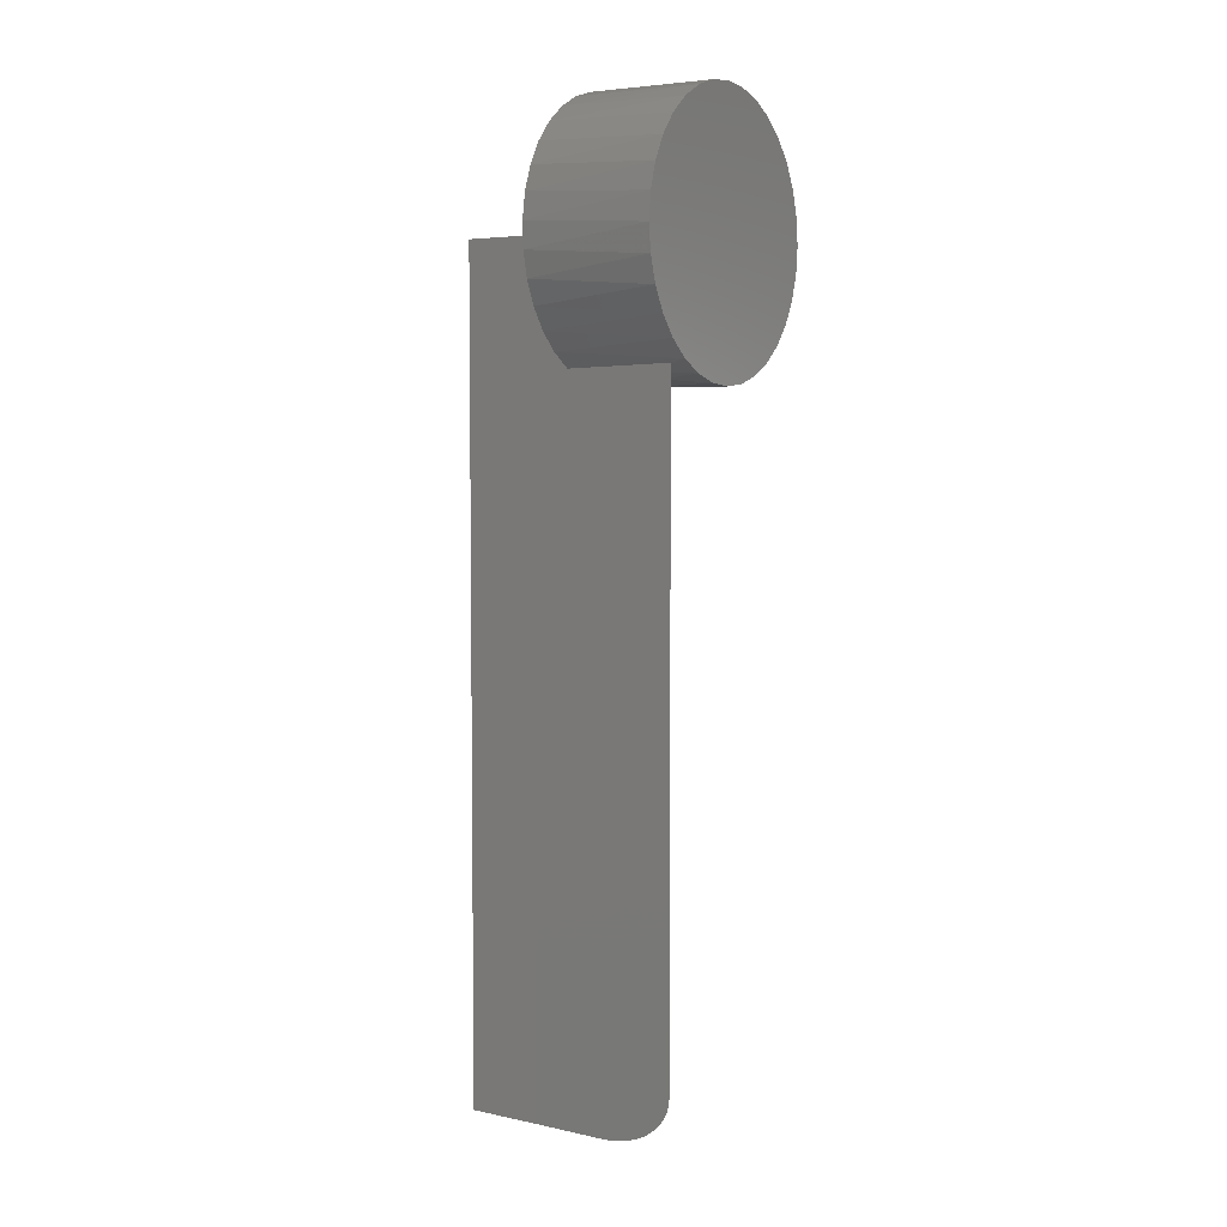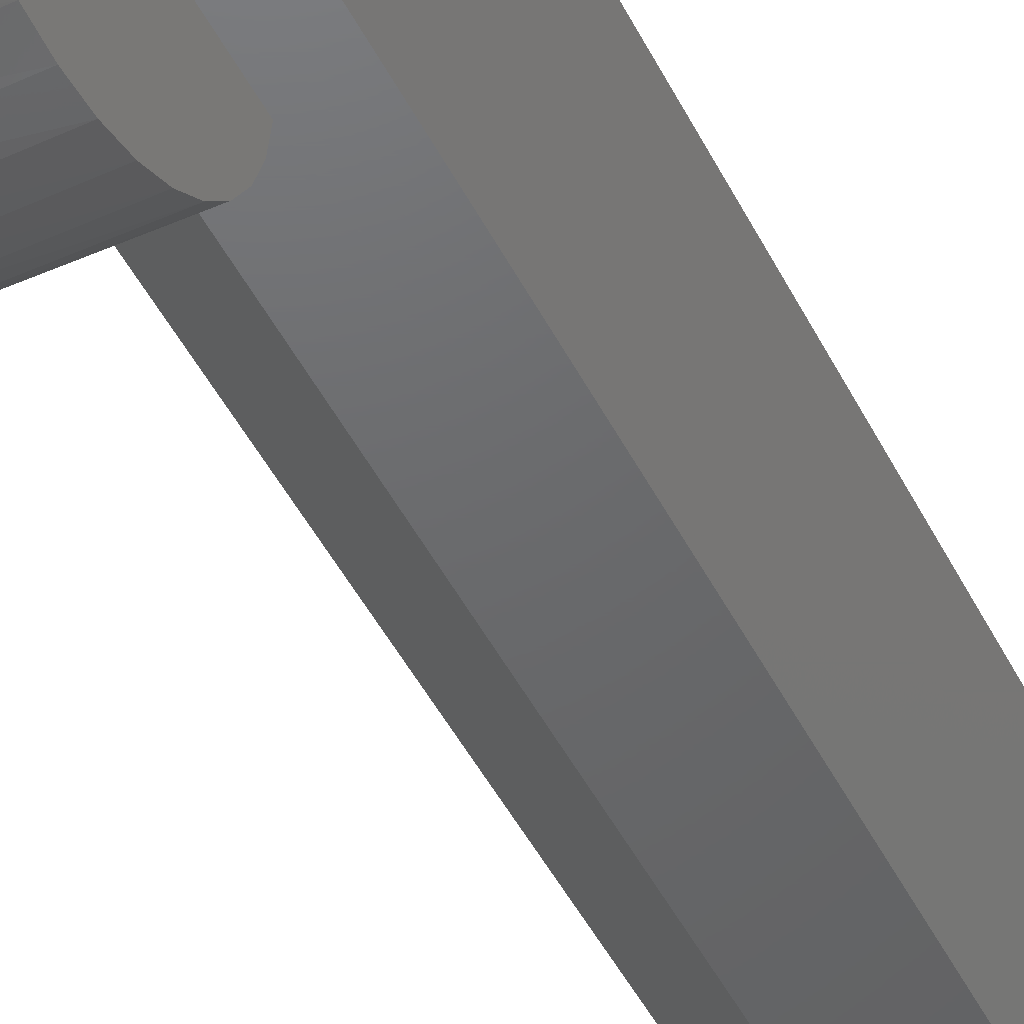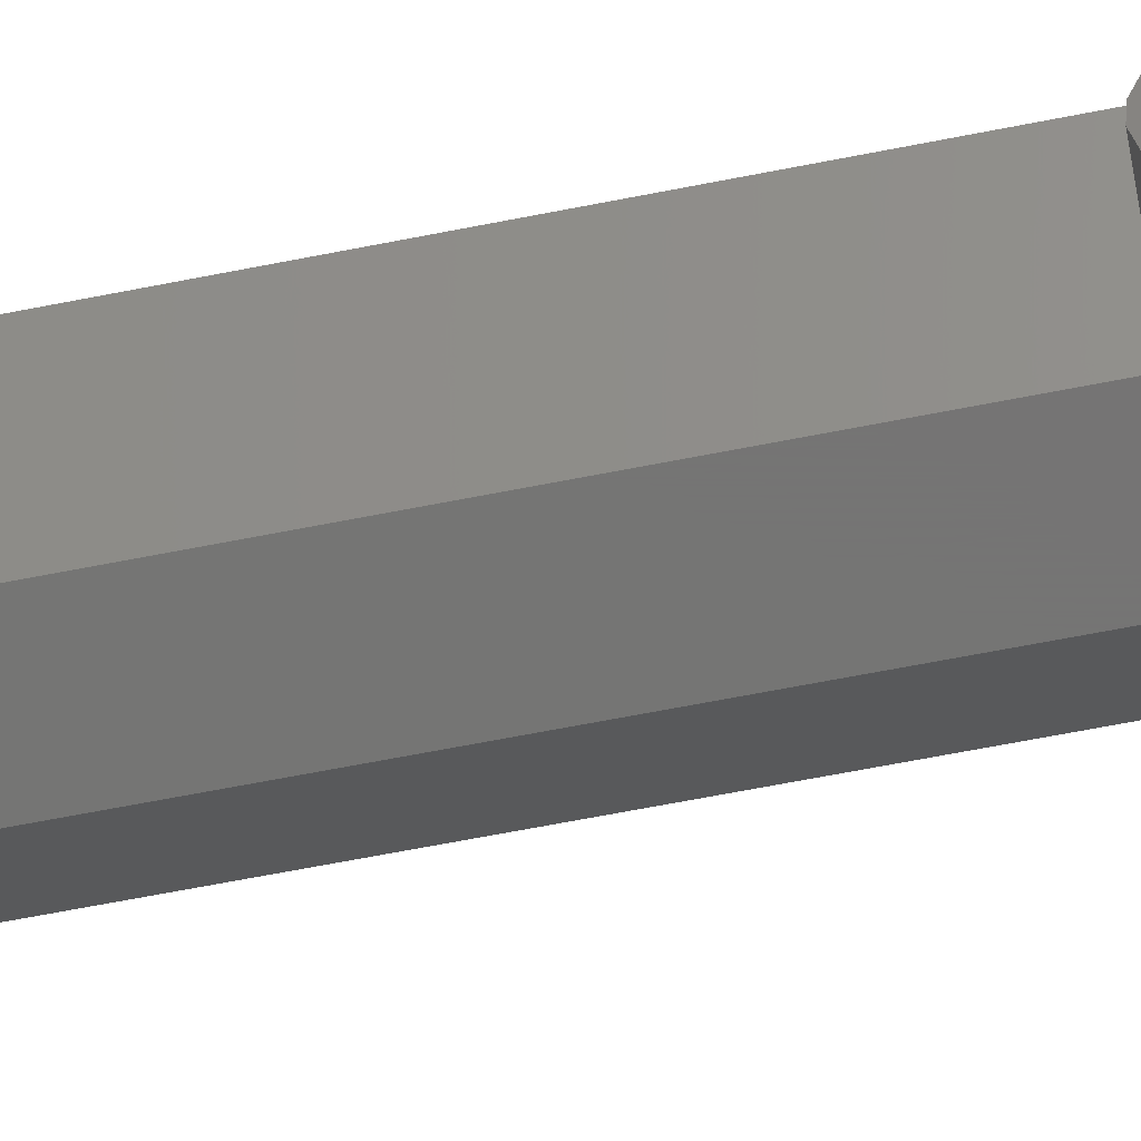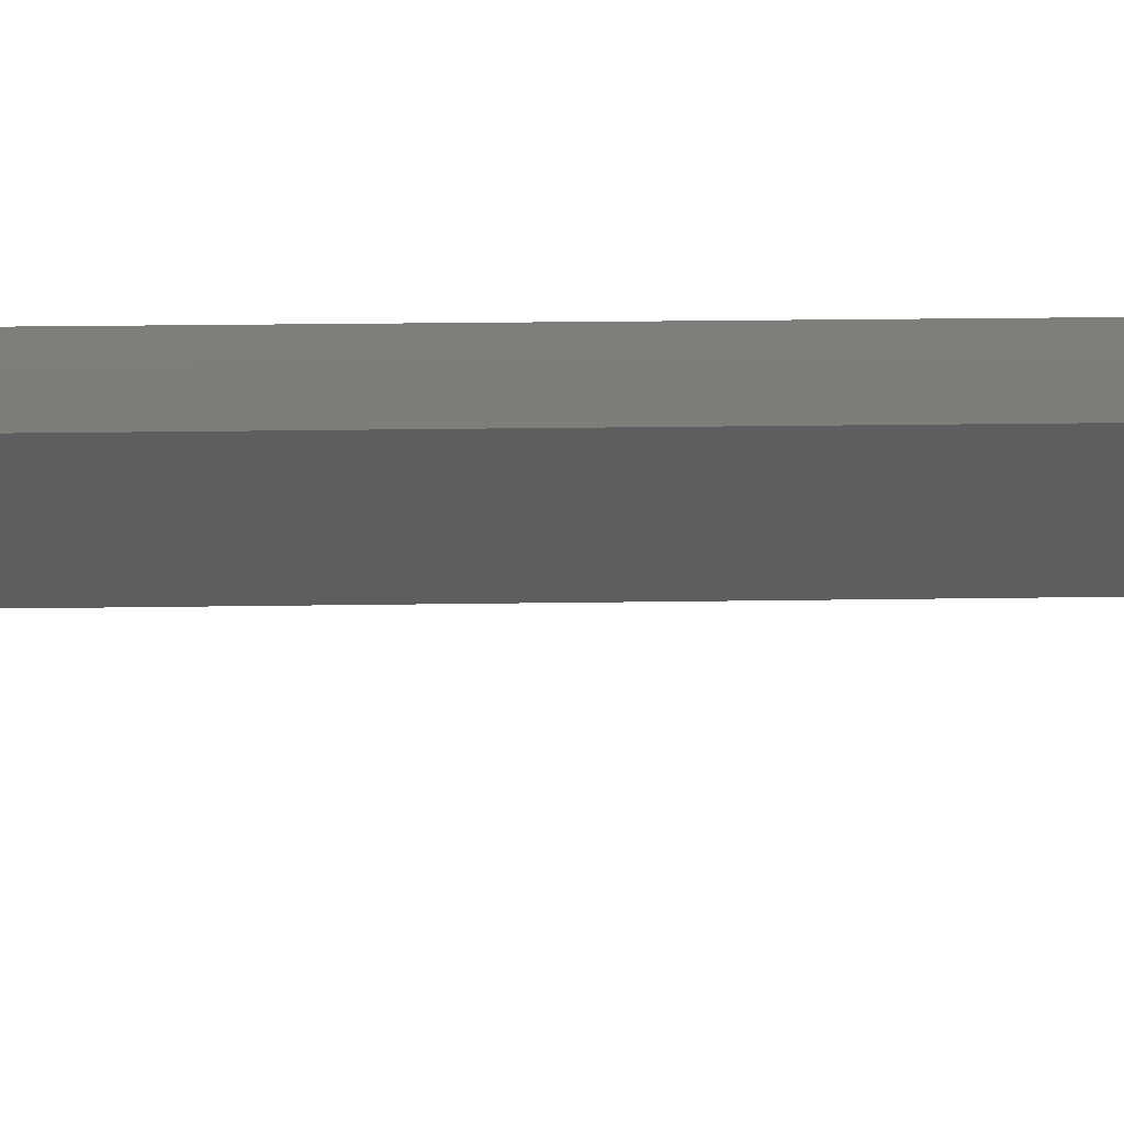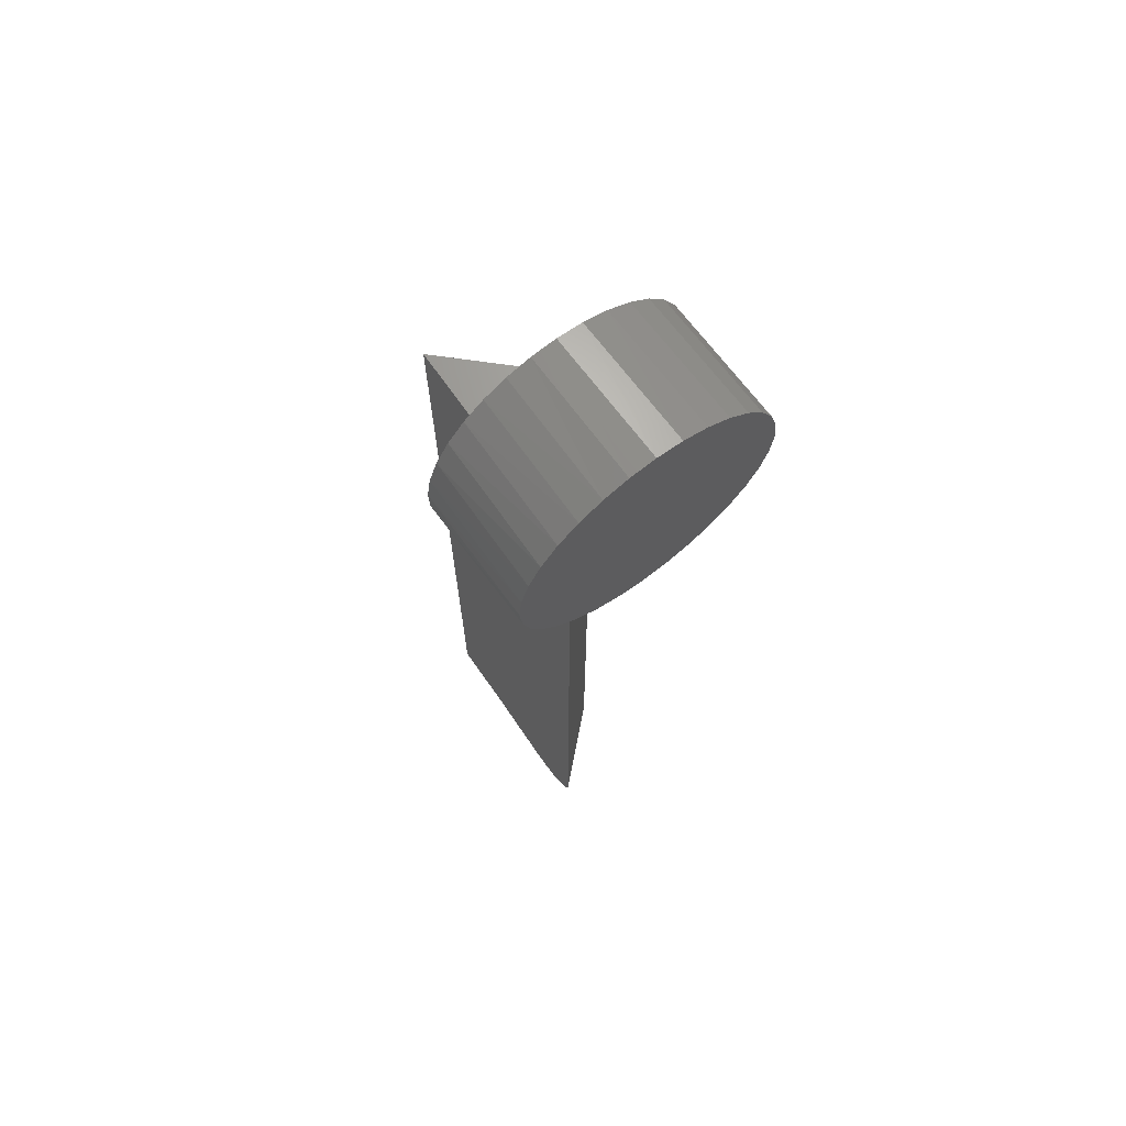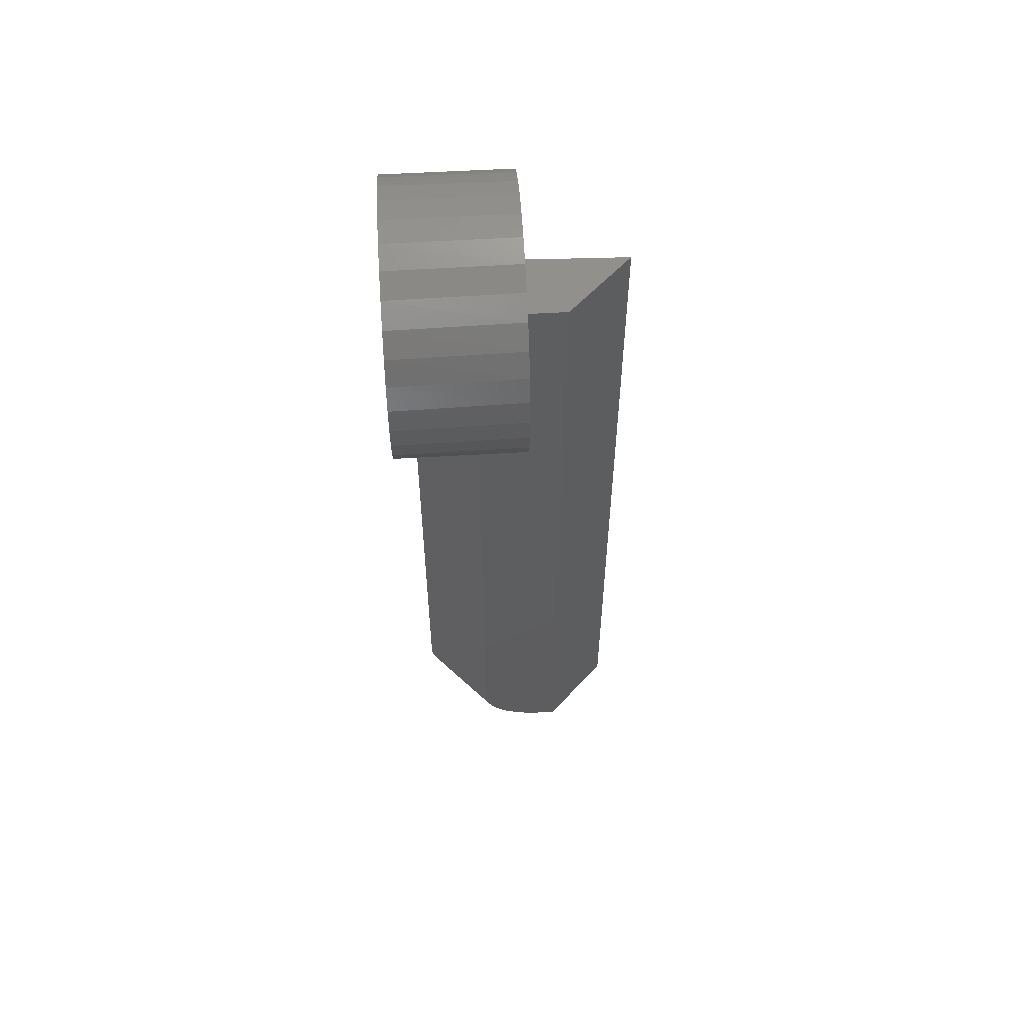
<metadata>
{"format":"stl","ext":"stl","renderer":"f3d","projection":"perspective","resolution":1024,"background":"white","views":[{"elev":4.7,"azim":32.3,"up":"+Y"},{"elev":-47.6,"azim":-154.0,"up":"+Z"},{"elev":-67.0,"azim":101.1,"up":"+Z"},{"elev":13.6,"azim":87.5,"up":"+Z"},{"elev":69.1,"azim":53.2,"up":"+Y"},{"elev":56.2,"azim":176.5,"up":"+Y"}]}
</metadata>
<code>
# stl→obj: 102 verts, 200 faces
v 0.1172 -0.125 0.007812
v 0.05164 -0.1247 0.01597
v 0.04425 -0.125 0.007812
v 0.1172 -0.1226 0.03169
v -3.546e-18 -0.1102 0.06622
v 0.1172 -0.1044 0.0758
v -4.709e-18 -0.09729 0.08537
v 0.1016 -0.1074 0.07105
v 0.1172 -0.1157 0.05464
v 0.08957 -0.1143 0.05782
v 0.1172 -0.08916 0.09434
v -5.704e-18 -0.08104 0.1018
v 0.1172 -0.07062 0.1096
v -6.496e-18 -0.06201 0.1148
v 0.1172 -0.04946 0.1209
v -7.058e-18 -0.04087 0.1241
v 0.1172 -0.0265 0.1278
v -7.368e-18 -0.01837 0.1292
v 0.1172 -0.002632 0.1302
v -7.416e-18 0.004696 0.13
v 0.1172 0.02124 0.1278
v -7.201e-18 0.0275 0.1264
v 0.1172 0.0442 0.1209
v -6.729e-18 0.04923 0.1186
v 0.1172 0.06535 0.1096
v -6.019e-18 0.06911 0.1069
v 0.1172 0.0839 0.09434
v -5.094e-18 0.08645 0.09171
v 0.1172 0.09911 0.0758
v -3.988e-18 0.1006 0.07349
v 0.1172 0.1104 0.05464
v 0.07714 -0.1195 0.04411
v 0.1172 0.1197 0.007812
v 4.213e-34 0.1197 0.007812
v 0.1172 0.1174 0.03169
v -1.395e-18 0.1176 0.03079
v -2.74e-18 0.1111 0.05294
v 0.1172 0.0839 -0.07872
v 0.1172 0.06535 -0.09393
v 6.122e-18 0.06669 -0.09302
v 6.818e-18 0.04599 -0.1045
v 0.1172 0.0442 -0.1052
v 7.259e-18 0.02346 -0.1117
v 0.1172 0.02124 -0.1122
v 7.428e-18 -4.054e-05 -0.1145
v 0.1172 -0.002632 -0.1146
v 7.319e-18 -0.02364 -0.1127
v 0.1172 -0.0265 -0.1122
v 6.937e-18 -0.04645 -0.1064
v 0.1172 -0.04946 -0.1052
v 6.295e-18 -0.06762 -0.09587
v 0.1172 -0.07062 -0.09393
v 5.418e-18 -0.08637 -0.08142
v 0.1172 -0.08916 -0.07872
v 4.338e-18 -0.102 -0.06363
v 0.1172 -0.1044 -0.06017
v 3.096e-18 -0.1139 -0.04317
v 0.1172 -0.1157 -0.03902
v 1.738e-18 -0.1216 -0.02081
v 0.03956 -0.1249 0.002632
v 0.1172 -0.1226 -0.01606
v 3.146e-19 -0.1249 0.002632
v 1.43e-18 0.1174 -0.01574
v 0.1172 0.1174 -0.01606
v 2.807e-18 0.1107 -0.03842
v 0.1172 0.1104 -0.03902
v 4.079e-18 0.09965 -0.05936
v 0.1172 0.09911 -0.06017
v 5.198e-18 0.08481 -0.07779
v -3.666e-18 2.314e-18 0.002632
v 2.276e-19 5.844e-18 0.06622
v -0.03314 3.917e-18 0.06464
v -0.04169 -3.852e-34 0.002632
v -0.1016 0 0.0625
v -0.0237 -0.75 0.002632
v 0.0003961 -0.7465 0.002632
v -0.01098 -0.749 0.002632
v 0.03956 -0.7031 0.002632
v -0.04169 -0.75 0.002632
v 0.03936 -0.7068 0.002632
v 0.03877 -0.7105 0.002632
v 0.03779 -0.7141 0.002632
v 0.03645 -0.7176 0.002632
v 0.03269 -0.7244 0.002632
v 0.02758 -0.7306 0.002632
v 0.02127 -0.7361 0.002632
v 0.01644 -0.7393 0.002632
v 0.01131 -0.7422 0.002632
v 0.1016 -0.7031 0.07105
v 0.03545 -0.75 0.0679
v 0.04582 -0.7494 0.0684
v 0.05883 -0.747 0.06902
v -0.03314 -0.75 0.06464
v 0.07137 -0.7425 0.06962
v 0.07728 -0.7394 0.0699
v 0.08636 -0.733 0.07033
v 0.09252 -0.7268 0.07062
v 0.09718 -0.7199 0.07084
v 0.09891 -0.7163 0.07093
v 0.1002 -0.7126 0.07099
v 0.1011 -0.7088 0.07103
v -0.1016 -0.75 0.0625
f 1 2 3
f 1 4 2
f 5 6 7
f 5 8 6
f 8 9 6
f 8 10 9
f 6 11 7
f 7 11 12
f 12 11 13
f 12 13 14
f 14 13 15
f 14 15 16
f 16 15 17
f 16 17 18
f 18 17 19
f 18 19 20
f 20 19 21
f 20 21 22
f 22 21 23
f 22 23 24
f 24 23 25
f 24 25 26
f 26 25 27
f 26 27 28
f 28 27 29
f 28 29 30
f 30 29 31
f 2 4 32
f 32 4 9
f 32 9 10
f 33 34 35
f 35 34 36
f 35 36 31
f 31 36 37
f 31 37 30
f 38 39 40
f 41 40 39
f 39 42 41
f 43 41 42
f 42 44 43
f 45 43 44
f 44 46 45
f 47 45 46
f 46 48 47
f 49 47 48
f 48 50 49
f 51 49 50
f 50 52 51
f 53 51 52
f 52 54 53
f 55 53 54
f 54 56 55
f 57 55 56
f 56 58 57
f 59 57 58
f 60 1 3
f 61 1 60
f 61 60 62
f 61 62 59
f 61 59 58
f 34 33 63
f 63 33 64
f 63 64 65
f 65 64 66
f 65 66 67
f 67 66 68
f 67 68 69
f 69 68 38
f 69 38 40
f 63 70 34
f 70 36 34
f 18 20 22
f 22 16 18
f 16 22 24
f 24 14 16
f 41 49 51
f 47 49 41
f 43 47 41
f 45 47 43
f 41 51 40
f 40 51 53
f 40 53 69
f 69 53 55
f 69 55 67
f 67 55 57
f 67 57 65
f 65 57 59
f 65 59 63
f 63 59 62
f 63 62 70
f 71 5 30
f 30 5 7
f 30 7 28
f 28 7 12
f 28 12 26
f 26 12 14
f 26 14 24
f 36 70 37
f 37 70 71
f 37 71 30
f 71 70 72
f 72 70 73
f 72 73 74
f 75 76 77
f 73 70 62
f 60 78 62
f 79 73 62
f 79 62 78
f 79 78 80
f 79 80 81
f 79 81 82
f 79 82 83
f 79 83 84
f 79 84 85
f 79 85 86
f 79 86 87
f 79 87 88
f 79 88 76
f 79 76 75
f 78 60 3
f 89 78 3
f 89 3 2
f 89 2 32
f 89 32 10
f 89 10 8
f 72 5 71
f 90 91 92
f 5 89 8
f 93 90 92
f 93 92 94
f 93 94 95
f 93 95 96
f 93 96 97
f 93 97 98
f 93 98 99
f 93 99 100
f 93 100 101
f 93 101 89
f 93 89 5
f 93 5 72
f 17 21 19
f 21 17 15
f 21 15 23
f 23 15 13
f 23 13 25
f 39 50 42
f 42 50 48
f 42 48 44
f 44 48 46
f 25 13 27
f 27 13 11
f 27 11 29
f 29 11 6
f 29 6 31
f 31 6 9
f 31 9 35
f 35 9 4
f 35 4 33
f 33 4 1
f 33 1 64
f 64 1 61
f 64 61 66
f 66 61 58
f 66 58 68
f 68 58 56
f 68 56 38
f 38 56 54
f 38 54 39
f 39 54 52
f 39 52 50
f 102 79 93
f 93 79 75
f 93 75 90
f 90 77 91
f 90 75 77
f 78 101 80
f 78 89 101
f 80 101 81
f 81 101 100
f 81 100 82
f 82 100 99
f 82 99 83
f 83 99 98
f 83 98 84
f 98 97 84
f 85 84 97
f 97 96 85
f 86 85 96
f 96 95 86
f 86 95 87
f 87 95 94
f 87 94 88
f 76 88 94
f 94 92 76
f 77 76 92
f 92 91 77
f 72 74 93
f 93 74 102
f 74 73 102
f 102 73 79

</code>
